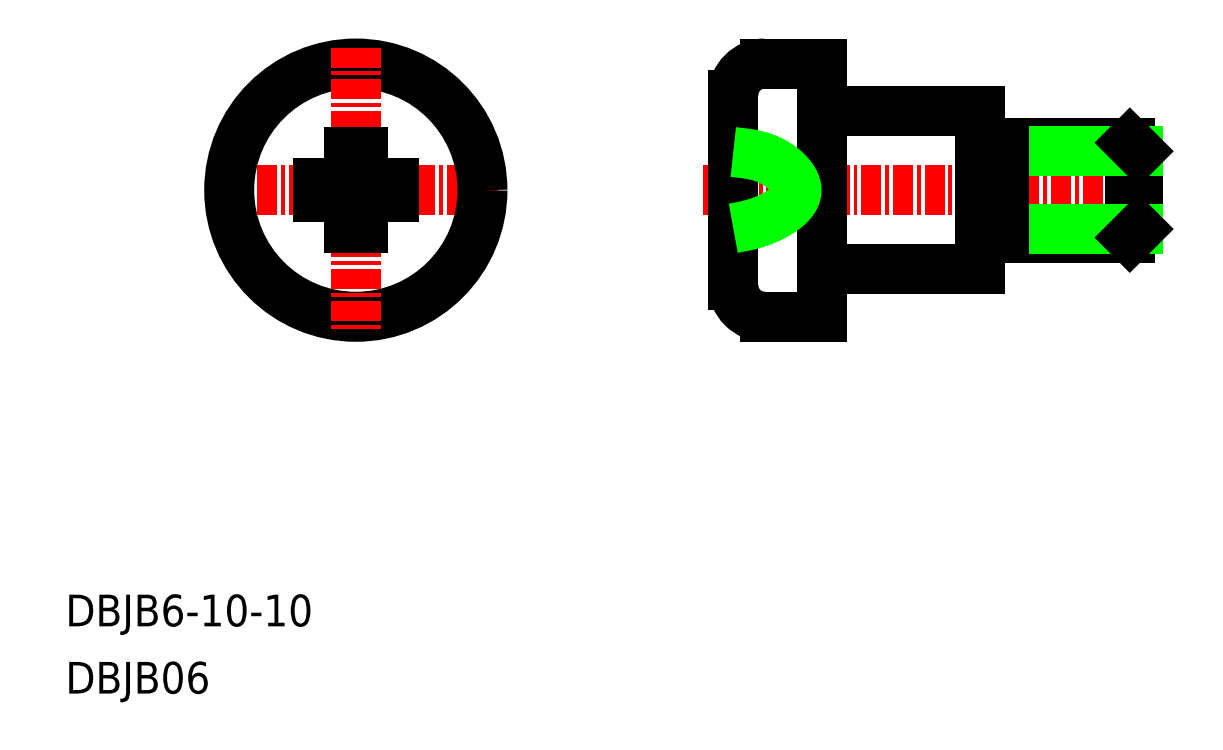
<metadata>
{"format":"dxf","ext":"dxf","renderer":"ezdxf+matplotlib","layout":"modelspace","background":"white","min_lineweight":24,"dpi":150}
</metadata>
<code>
0
SECTION
2
ENTITIES
0
TEXT
8
0
10
5.794
20
12.05
30
0
40
2
1
DBJB06
0
TEXT
8
0
10
5.794
20
16.3
30
0
40
2
1
DBJB6-10-10
0
LINE
8
CENTER
10
33.14
20
43.86
30
0
11
15.14
21
43.86
31
0
0
CIRCLE
8
0
10
24.14
20
43.86
30
0
40
8
0
LINE
8
CENTER
10
24.14
20
52.86
30
0
11
24.14
21
34.86
31
0
0
LINE
8
0
10
64.16
20
46.86
30
0
11
65.09
21
46.32
31
0
0
LINE
8
0
10
64.16
20
40.86
30
0
11
65.09
21
41.4
31
0
0
LINE
8
CENTER
10
46.09
20
43.86
30
0
11
74.59
21
43.86
31
0
0
LINE
8
0
10
63.59
20
40.86
30
0
11
73.05
21
40.86
31
0
0
LINE
8
0
10
63.59
20
46.86
30
0
11
73.05
21
46.86
31
0
0
LINE
8
0
10
53.59
20
51.86
30
0
11
53.59
21
35.86
31
0
0
LINE
8
0
10
73.59
20
46.32
30
0
11
73.59
21
41.4
31
0
0
LINE
8
0
10
73.05
20
46.86
30
0
11
73.05
21
40.86
31
0
0
LINE
8
0
10
65.09
20
41.4
30
0
11
73.59
21
41.4
31
0
0
LINE
8
0
10
73.05
20
40.86
30
0
11
73.59
21
41.4
31
0
0
LINE
8
0
10
65.09
20
46.32
30
0
11
73.59
21
46.32
31
0
0
LINE
8
0
10
73.05
20
46.86
30
0
11
73.59
21
46.32
31
0
0
LINE
8
0
10
65.09
20
46.86
30
0
11
65.09
21
40.86
31
0
0
LINE
8
0
10
63.59
20
48.86
30
0
11
63.59
21
38.86
31
0
0
LINE
8
0
10
53.59
20
48.86
30
0
11
63.59
21
48.86
31
0
0
LINE
8
0
10
53.59
20
38.86
30
0
11
63.59
21
38.86
31
0
0
ARC
8
0
10
22.71
20
45.29
30
0
40
1
50
270
51
0
0
ARC
8
0
10
22.71
20
42.43
30
0
40
1
50
0
51
90
0
LINE
8
0
10
23.71
20
41.45
30
0
11
24.57
21
41.45
31
0
0
LINE
8
0
10
23.71
20
46.27
30
0
11
24.57
21
46.27
31
0
0
LINE
8
0
10
23.71
20
45.29
30
0
11
23.71
21
46.27
31
0
0
LINE
8
0
10
23.71
20
41.45
30
0
11
23.71
21
42.43
31
0
0
LINE
8
0
10
22.71
20
43.43
30
0
11
21.74
21
43.43
31
0
0
LINE
8
0
10
21.74
20
44.29
30
0
11
22.71
21
44.29
31
0
0
LINE
8
0
10
21.74
20
44.29
30
0
11
21.74
21
43.43
31
0
0
LINE
8
0
10
24.57
20
46.27
30
0
11
24.57
21
45.29
31
0
0
LINE
8
0
10
24.57
20
42.43
30
0
11
24.57
21
41.45
31
0
0
LINE
8
0
10
25.57
20
44.29
30
0
11
26.55
21
44.29
31
0
0
LINE
8
0
10
26.55
20
43.43
30
0
11
25.57
21
43.43
31
0
0
ARC
8
0
10
25.57
20
45.29
30
0
40
1
50
180
51
270
0
ARC
8
0
10
25.57
20
42.43
30
0
40
1
50
90
51
180
0
LINE
8
0
10
26.55
20
43.43
30
0
11
26.55
21
44.29
31
0
0
LINE
8
0
10
53.59
20
51.86
30
0
11
53.59
21
35.86
31
0
0
LINE
8
0
10
49.99
20
51.86
30
0
11
53.59
21
51.86
31
0
0
LINE
8
0
10
49.99
20
35.86
30
0
11
53.59
21
35.86
31
0
0
LINE
8
0
10
47.99
20
49.86
30
0
11
47.99
21
37.86
31
0
0
ARC
8
0
10
49.99
20
49.86
30
0
40
2
50
90
51
180
0
ARC
8
0
10
49.99
20
37.86
30
0
40
2
50
180
51
270
0
LINE
8
0
10
53.59
20
51.86
30
0
11
53.59
21
35.86
31
0
0
POLYLINE
8
0
66
     1
10
0
20
0
30
0
70
     8
0
VERTEX
8
0
10
47.99
20
46.27
30
0
70
    32
0
VERTEX
8
0
10
48.04
20
46.26
30
0
70
    32
0
VERTEX
8
0
10
48.08
20
46.26
30
0
70
    32
0
VERTEX
8
0
10
48.12
20
46.25
30
0
70
    32
0
VERTEX
8
0
10
48.17
20
46.25
30
0
70
    32
0
VERTEX
8
0
10
48.21
20
46.24
30
0
70
    32
0
VERTEX
8
0
10
48.25
20
46.24
30
0
70
    32
0
VERTEX
8
0
10
48.29
20
46.24
30
0
70
    32
0
VERTEX
8
0
10
48.34
20
46.23
30
0
70
    32
0
VERTEX
8
0
10
48.38
20
46.23
30
0
70
    32
0
VERTEX
8
0
10
48.42
20
46.22
30
0
70
    32
0
VERTEX
8
0
10
48.47
20
46.22
30
0
70
    32
0
VERTEX
8
0
10
48.51
20
46.21
30
0
70
    32
0
VERTEX
8
0
10
48.55
20
46.21
30
0
70
    32
0
VERTEX
8
0
10
48.59
20
46.2
30
0
70
    32
0
VERTEX
8
0
10
48.64
20
46.2
30
0
70
    32
0
VERTEX
8
0
10
48.68
20
46.19
30
0
70
    32
0
VERTEX
8
0
10
48.72
20
46.19
30
0
70
    32
0
VERTEX
8
0
10
48.77
20
46.18
30
0
70
    32
0
VERTEX
8
0
10
48.81
20
46.17
30
0
70
    32
0
VERTEX
8
0
10
48.85
20
46.17
30
0
70
    32
0
VERTEX
8
0
10
48.89
20
46.16
30
0
70
    32
0
VERTEX
8
0
10
48.94
20
46.15
30
0
70
    32
0
VERTEX
8
0
10
48.98
20
46.15
30
0
70
    32
0
VERTEX
8
0
10
49.02
20
46.14
30
0
70
    32
0
VERTEX
8
0
10
49.06
20
46.13
30
0
70
    32
0
VERTEX
8
0
10
49.11
20
46.13
30
0
70
    32
0
VERTEX
8
0
10
49.15
20
46.12
30
0
70
    32
0
VERTEX
8
0
10
49.19
20
46.11
30
0
70
    32
0
VERTEX
8
0
10
49.23
20
46.1
30
0
70
    32
0
VERTEX
8
0
10
49.28
20
46.09
30
0
70
    32
0
VERTEX
8
0
10
49.32
20
46.08
30
0
70
    32
0
VERTEX
8
0
10
49.36
20
46.07
30
0
70
    32
0
VERTEX
8
0
10
49.4
20
46.07
30
0
70
    32
0
VERTEX
8
0
10
49.45
20
46.06
30
0
70
    32
0
VERTEX
8
0
10
49.49
20
46.04
30
0
70
    32
0
VERTEX
8
0
10
49.53
20
46.03
30
0
70
    32
0
VERTEX
8
0
10
49.57
20
46.02
30
0
70
    32
0
VERTEX
8
0
10
49.61
20
46.01
30
0
70
    32
0
VERTEX
8
0
10
49.66
20
46
30
0
70
    32
0
VERTEX
8
0
10
49.7
20
45.99
30
0
70
    32
0
VERTEX
8
0
10
49.74
20
45.98
30
0
70
    32
0
VERTEX
8
0
10
49.78
20
45.96
30
0
70
    32
0
VERTEX
8
0
10
49.82
20
45.95
30
0
70
    32
0
VERTEX
8
0
10
49.87
20
45.93
30
0
70
    32
0
VERTEX
8
0
10
49.91
20
45.92
30
0
70
    32
0
VERTEX
8
0
10
49.95
20
45.91
30
0
70
    32
0
VERTEX
8
0
10
49.99
20
45.89
30
0
70
    32
0
VERTEX
8
0
10
50.03
20
45.87
30
0
70
    32
0
VERTEX
8
0
10
50.08
20
45.86
30
0
70
    32
0
VERTEX
8
0
10
50.12
20
45.84
30
0
70
    32
0
VERTEX
8
0
10
50.16
20
45.82
30
0
70
    32
0
VERTEX
8
0
10
50.2
20
45.81
30
0
70
    32
0
VERTEX
8
0
10
50.24
20
45.79
30
0
70
    32
0
VERTEX
8
0
10
50.28
20
45.77
30
0
70
    32
0
VERTEX
8
0
10
50.32
20
45.75
30
0
70
    32
0
VERTEX
8
0
10
50.37
20
45.73
30
0
70
    32
0
VERTEX
8
0
10
50.41
20
45.71
30
0
70
    32
0
VERTEX
8
0
10
50.45
20
45.69
30
0
70
    32
0
VERTEX
8
0
10
50.49
20
45.67
30
0
70
    32
0
VERTEX
8
0
10
50.53
20
45.64
30
0
70
    32
0
VERTEX
8
0
10
50.57
20
45.62
30
0
70
    32
0
VERTEX
8
0
10
50.61
20
45.6
30
0
70
    32
0
VERTEX
8
0
10
50.65
20
45.57
30
0
70
    32
0
VERTEX
8
0
10
50.69
20
45.55
30
0
70
    32
0
VERTEX
8
0
10
50.73
20
45.52
30
0
70
    32
0
VERTEX
8
0
10
50.77
20
45.5
30
0
70
    32
0
VERTEX
8
0
10
50.81
20
45.47
30
0
70
    32
0
VERTEX
8
0
10
50.85
20
45.44
30
0
70
    32
0
VERTEX
8
0
10
50.89
20
45.42
30
0
70
    32
0
VERTEX
8
0
10
50.93
20
45.39
30
0
70
    32
0
VERTEX
8
0
10
50.97
20
45.36
30
0
70
    32
0
VERTEX
8
0
10
51.01
20
45.33
30
0
70
    32
0
VERTEX
8
0
10
51.05
20
45.3
30
0
70
    32
0
VERTEX
8
0
10
51.09
20
45.27
30
0
70
    32
0
VERTEX
8
0
10
51.13
20
45.24
30
0
70
    32
0
VERTEX
8
0
10
51.17
20
45.21
30
0
70
    32
0
VERTEX
8
0
10
51.2
20
45.17
30
0
70
    32
0
VERTEX
8
0
10
51.24
20
45.14
30
0
70
    32
0
VERTEX
8
0
10
51.28
20
45.11
30
0
70
    32
0
VERTEX
8
0
10
51.31
20
45.08
30
0
70
    32
0
VERTEX
8
0
10
51.35
20
45.04
30
0
70
    32
0
VERTEX
8
0
10
51.38
20
45.01
30
0
70
    32
0
VERTEX
8
0
10
51.42
20
44.97
30
0
70
    32
0
VERTEX
8
0
10
51.45
20
44.94
30
0
70
    32
0
VERTEX
8
0
10
51.48
20
44.9
30
0
70
    32
0
VERTEX
8
0
10
51.52
20
44.87
30
0
70
    32
0
VERTEX
8
0
10
51.55
20
44.83
30
0
70
    32
0
VERTEX
8
0
10
51.58
20
44.8
30
0
70
    32
0
VERTEX
8
0
10
51.61
20
44.76
30
0
70
    32
0
VERTEX
8
0
10
51.64
20
44.72
30
0
70
    32
0
VERTEX
8
0
10
51.66
20
44.69
30
0
70
    32
0
VERTEX
8
0
10
51.69
20
44.65
30
0
70
    32
0
VERTEX
8
0
10
51.72
20
44.61
30
0
70
    32
0
VERTEX
8
0
10
51.74
20
44.58
30
0
70
    32
0
VERTEX
8
0
10
51.77
20
44.54
30
0
70
    32
0
VERTEX
8
0
10
51.79
20
44.5
30
0
70
    32
0
VERTEX
8
0
10
51.81
20
44.46
30
0
70
    32
0
VERTEX
8
0
10
51.83
20
44.43
30
0
70
    32
0
VERTEX
8
0
10
51.85
20
44.39
30
0
70
    32
0
VERTEX
8
0
10
51.87
20
44.35
30
0
70
    32
0
VERTEX
8
0
10
51.89
20
44.31
30
0
70
    32
0
VERTEX
8
0
10
51.9
20
44.27
30
0
70
    32
0
VERTEX
8
0
10
51.92
20
44.24
30
0
70
    32
0
VERTEX
8
0
10
51.93
20
44.2
30
0
70
    32
0
VERTEX
8
0
10
51.95
20
44.16
30
0
70
    32
0
VERTEX
8
0
10
51.96
20
44.12
30
0
70
    32
0
VERTEX
8
0
10
51.97
20
44.08
30
0
70
    32
0
VERTEX
8
0
10
51.97
20
44.04
30
0
70
    32
0
VERTEX
8
0
10
51.98
20
44.01
30
0
70
    32
0
VERTEX
8
0
10
51.99
20
43.97
30
0
70
    32
0
VERTEX
8
0
10
51.99
20
43.93
30
0
70
    32
0
VERTEX
8
0
10
51.99
20
43.89
30
0
70
    32
0
VERTEX
8
0
10
51.99
20
43.85
30
0
70
    32
0
VERTEX
8
0
10
51.99
20
43.82
30
0
70
    32
0
VERTEX
8
0
10
51.99
20
43.78
30
0
70
    32
0
VERTEX
8
0
10
51.99
20
43.74
30
0
70
    32
0
VERTEX
8
0
10
51.98
20
43.71
30
0
70
    32
0
VERTEX
8
0
10
51.97
20
43.67
30
0
70
    32
0
VERTEX
8
0
10
51.97
20
43.63
30
0
70
    32
0
VERTEX
8
0
10
51.96
20
43.6
30
0
70
    32
0
VERTEX
8
0
10
51.94
20
43.56
30
0
70
    32
0
VERTEX
8
0
10
51.93
20
43.52
30
0
70
    32
0
VERTEX
8
0
10
51.92
20
43.49
30
0
70
    32
0
VERTEX
8
0
10
51.9
20
43.45
30
0
70
    32
0
VERTEX
8
0
10
51.89
20
43.42
30
0
70
    32
0
VERTEX
8
0
10
51.87
20
43.38
30
0
70
    32
0
VERTEX
8
0
10
51.85
20
43.35
30
0
70
    32
0
VERTEX
8
0
10
51.83
20
43.31
30
0
70
    32
0
VERTEX
8
0
10
51.81
20
43.28
30
0
70
    32
0
VERTEX
8
0
10
51.79
20
43.24
30
0
70
    32
0
VERTEX
8
0
10
51.76
20
43.21
30
0
70
    32
0
VERTEX
8
0
10
51.74
20
43.17
30
0
70
    32
0
VERTEX
8
0
10
51.71
20
43.14
30
0
70
    32
0
VERTEX
8
0
10
51.69
20
43.11
30
0
70
    32
0
VERTEX
8
0
10
51.66
20
43.07
30
0
70
    32
0
VERTEX
8
0
10
51.63
20
43.04
30
0
70
    32
0
VERTEX
8
0
10
51.6
20
43.01
30
0
70
    32
0
VERTEX
8
0
10
51.57
20
42.97
30
0
70
    32
0
VERTEX
8
0
10
51.54
20
42.94
30
0
70
    32
0
VERTEX
8
0
10
51.5
20
42.91
30
0
70
    32
0
VERTEX
8
0
10
51.47
20
42.88
30
0
70
    32
0
VERTEX
8
0
10
51.44
20
42.85
30
0
70
    32
0
VERTEX
8
0
10
51.4
20
42.81
30
0
70
    32
0
VERTEX
8
0
10
51.37
20
42.78
30
0
70
    32
0
VERTEX
8
0
10
51.33
20
42.75
30
0
70
    32
0
VERTEX
8
0
10
51.29
20
42.72
30
0
70
    32
0
VERTEX
8
0
10
51.26
20
42.69
30
0
70
    32
0
VERTEX
8
0
10
51.22
20
42.66
30
0
70
    32
0
VERTEX
8
0
10
51.18
20
42.63
30
0
70
    32
0
VERTEX
8
0
10
51.14
20
42.6
30
0
70
    32
0
VERTEX
8
0
10
51.1
20
42.58
30
0
70
    32
0
VERTEX
8
0
10
51.06
20
42.55
30
0
70
    32
0
VERTEX
8
0
10
51.02
20
42.52
30
0
70
    32
0
VERTEX
8
0
10
50.97
20
42.49
30
0
70
    32
0
VERTEX
8
0
10
50.93
20
42.46
30
0
70
    32
0
VERTEX
8
0
10
50.89
20
42.44
30
0
70
    32
0
VERTEX
8
0
10
50.85
20
42.41
30
0
70
    32
0
VERTEX
8
0
10
50.8
20
42.38
30
0
70
    32
0
VERTEX
8
0
10
50.76
20
42.36
30
0
70
    32
0
VERTEX
8
0
10
50.72
20
42.33
30
0
70
    32
0
VERTEX
8
0
10
50.67
20
42.31
30
0
70
    32
0
VERTEX
8
0
10
50.63
20
42.28
30
0
70
    32
0
VERTEX
8
0
10
50.58
20
42.26
30
0
70
    32
0
VERTEX
8
0
10
50.54
20
42.23
30
0
70
    32
0
VERTEX
8
0
10
50.49
20
42.21
30
0
70
    32
0
VERTEX
8
0
10
50.45
20
42.19
30
0
70
    32
0
VERTEX
8
0
10
50.4
20
42.16
30
0
70
    32
0
VERTEX
8
0
10
50.35
20
42.14
30
0
70
    32
0
VERTEX
8
0
10
50.31
20
42.12
30
0
70
    32
0
VERTEX
8
0
10
50.26
20
42.1
30
0
70
    32
0
VERTEX
8
0
10
50.22
20
42.08
30
0
70
    32
0
VERTEX
8
0
10
50.17
20
42.06
30
0
70
    32
0
VERTEX
8
0
10
50.12
20
42.04
30
0
70
    32
0
VERTEX
8
0
10
50.08
20
42.02
30
0
70
    32
0
VERTEX
8
0
10
50.03
20
42
30
0
70
    32
0
VERTEX
8
0
10
49.99
20
41.98
30
0
70
    32
0
VERTEX
8
0
10
49.94
20
41.96
30
0
70
    32
0
VERTEX
8
0
10
49.9
20
41.94
30
0
70
    32
0
VERTEX
8
0
10
49.85
20
41.92
30
0
70
    32
0
VERTEX
8
0
10
49.81
20
41.91
30
0
70
    32
0
VERTEX
8
0
10
49.76
20
41.89
30
0
70
    32
0
VERTEX
8
0
10
49.72
20
41.87
30
0
70
    32
0
VERTEX
8
0
10
49.67
20
41.86
30
0
70
    32
0
VERTEX
8
0
10
49.63
20
41.84
30
0
70
    32
0
VERTEX
8
0
10
49.58
20
41.83
30
0
70
    32
0
VERTEX
8
0
10
49.54
20
41.81
30
0
70
    32
0
VERTEX
8
0
10
49.5
20
41.8
30
0
70
    32
0
VERTEX
8
0
10
49.45
20
41.78
30
0
70
    32
0
VERTEX
8
0
10
49.41
20
41.77
30
0
70
    32
0
VERTEX
8
0
10
49.37
20
41.76
30
0
70
    32
0
VERTEX
8
0
10
49.32
20
41.75
30
0
70
    32
0
VERTEX
8
0
10
49.28
20
41.73
30
0
70
    32
0
VERTEX
8
0
10
49.24
20
41.72
30
0
70
    32
0
VERTEX
8
0
10
49.19
20
41.71
30
0
70
    32
0
VERTEX
8
0
10
49.15
20
41.7
30
0
70
    32
0
VERTEX
8
0
10
49.11
20
41.69
30
0
70
    32
0
VERTEX
8
0
10
49.07
20
41.68
30
0
70
    32
0
VERTEX
8
0
10
49.03
20
41.66
30
0
70
    32
0
VERTEX
8
0
10
48.98
20
41.65
30
0
70
    32
0
VERTEX
8
0
10
48.94
20
41.64
30
0
70
    32
0
VERTEX
8
0
10
48.9
20
41.63
30
0
70
    32
0
VERTEX
8
0
10
48.86
20
41.62
30
0
70
    32
0
VERTEX
8
0
10
48.82
20
41.61
30
0
70
    32
0
VERTEX
8
0
10
48.77
20
41.61
30
0
70
    32
0
VERTEX
8
0
10
48.73
20
41.6
30
0
70
    32
0
VERTEX
8
0
10
48.69
20
41.59
30
0
70
    32
0
VERTEX
8
0
10
48.65
20
41.58
30
0
70
    32
0
VERTEX
8
0
10
48.61
20
41.57
30
0
70
    32
0
VERTEX
8
0
10
48.57
20
41.56
30
0
70
    32
0
VERTEX
8
0
10
48.53
20
41.55
30
0
70
    32
0
VERTEX
8
0
10
48.48
20
41.55
30
0
70
    32
0
VERTEX
8
0
10
48.44
20
41.54
30
0
70
    32
0
VERTEX
8
0
10
48.4
20
41.53
30
0
70
    32
0
VERTEX
8
0
10
48.36
20
41.52
30
0
70
    32
0
VERTEX
8
0
10
48.32
20
41.51
30
0
70
    32
0
VERTEX
8
0
10
48.28
20
41.51
30
0
70
    32
0
VERTEX
8
0
10
48.24
20
41.5
30
0
70
    32
0
VERTEX
8
0
10
48.2
20
41.49
30
0
70
    32
0
VERTEX
8
0
10
48.16
20
41.48
30
0
70
    32
0
VERTEX
8
0
10
48.12
20
41.48
30
0
70
    32
0
VERTEX
8
0
10
48.08
20
41.47
30
0
70
    32
0
VERTEX
8
0
10
48.03
20
41.46
30
0
70
    32
0
VERTEX
8
0
10
47.99
20
41.45
30
0
70
    32
0
SEQEND
8
0
0
ENDSEC
0
EOF

</code>
